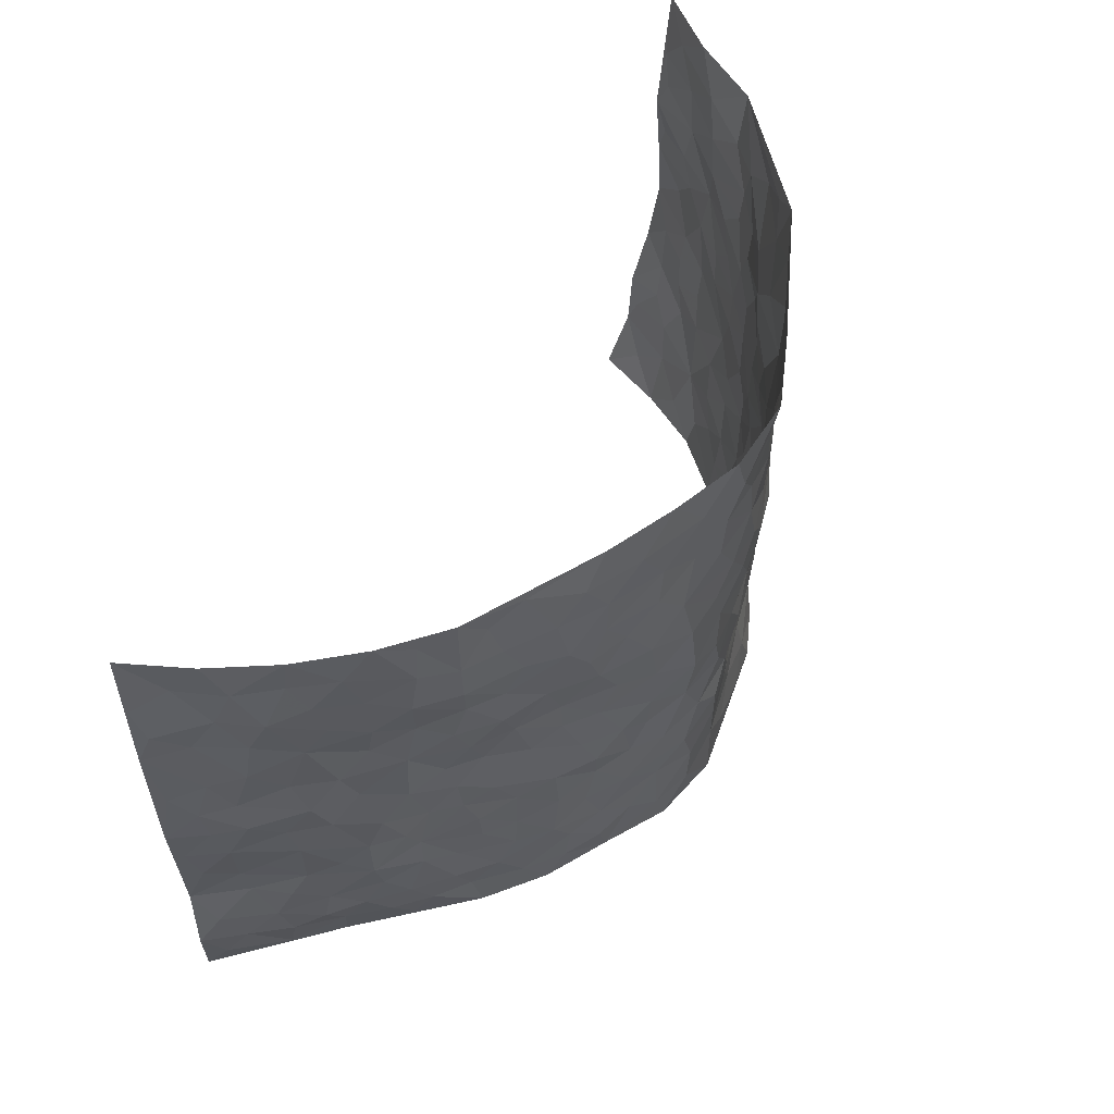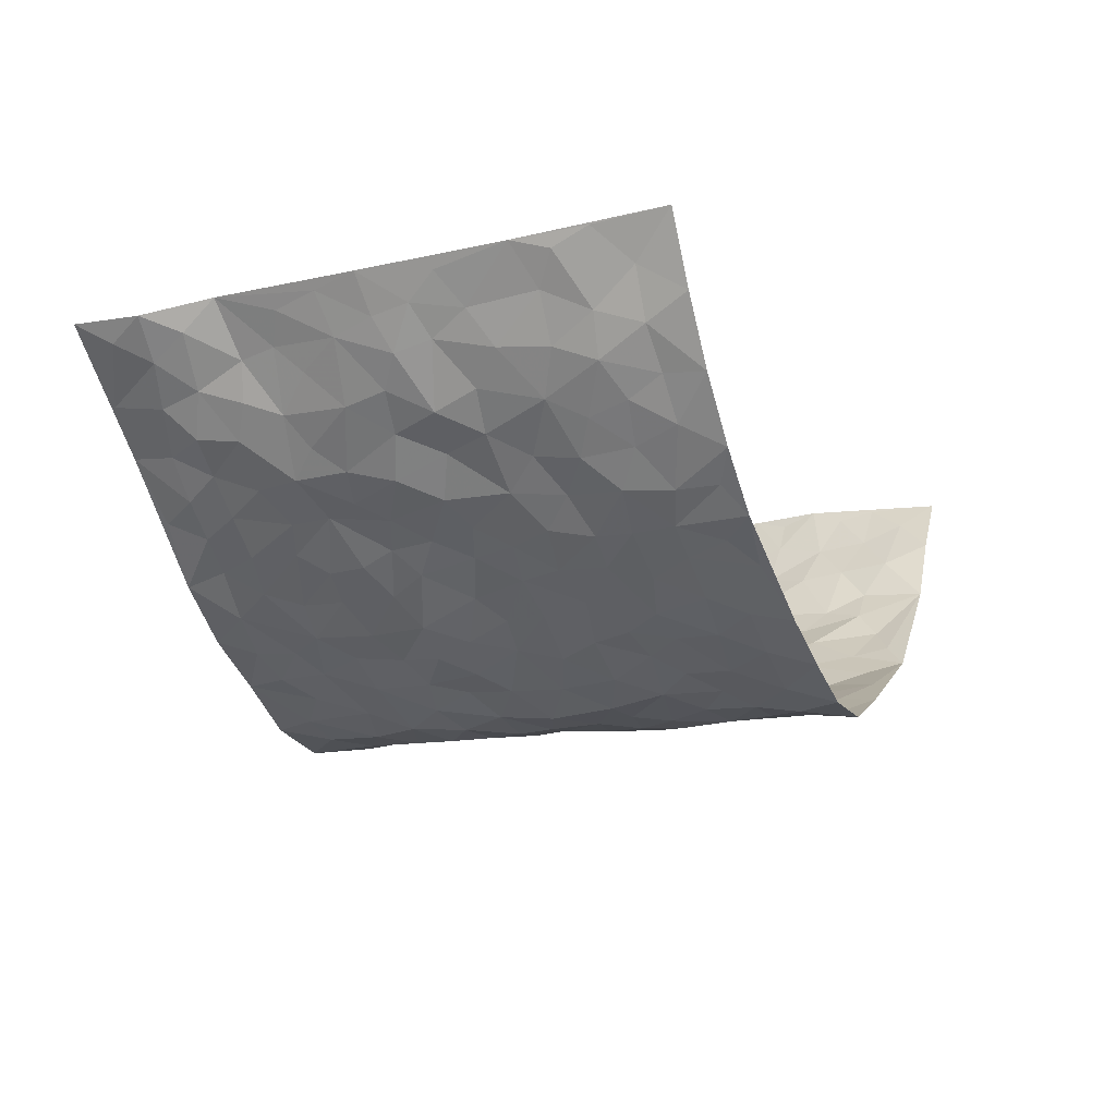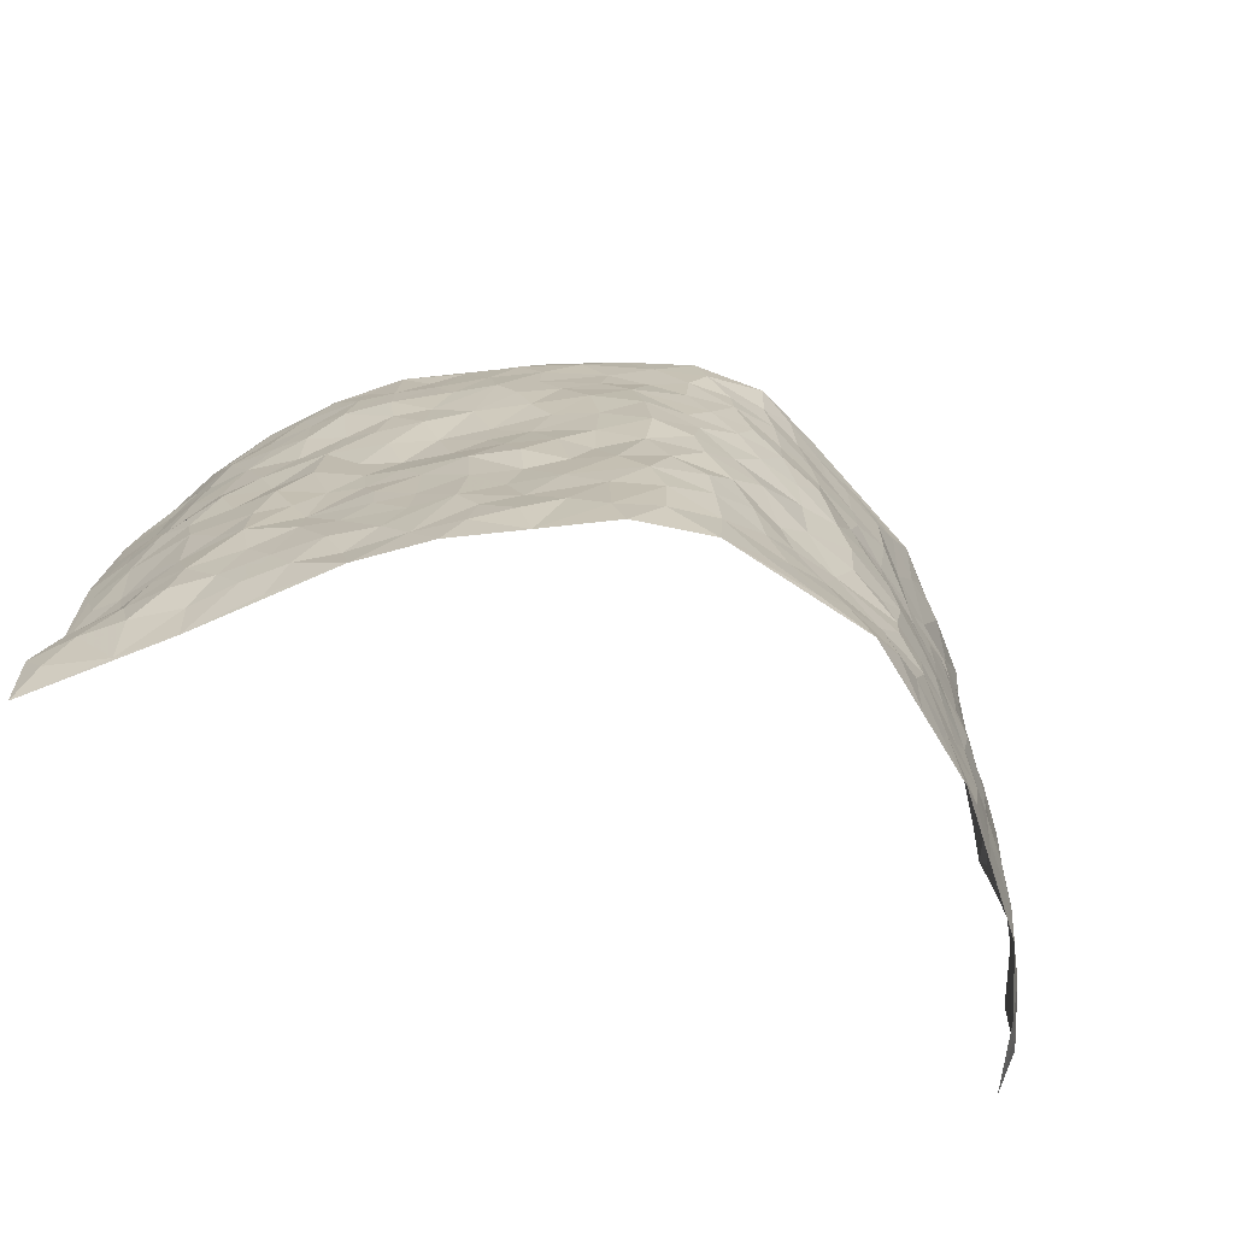
<metadata>
{"format":"obj","ext":"obj","renderer":"f3d","projection":"perspective","resolution":1024,"background":"white","views":[{"elev":59.0,"azim":122.0,"up":"+Y"},{"elev":-15.9,"azim":113.2,"up":"+Z"},{"elev":-70.7,"azim":158.6,"up":"+Y"}]}
</metadata>
<code>
v -0.681 0.02073 0.3943
v -0.755 1.004 0.3385
v 0.7896 -0.003076 0.3209
v 0.7426 0.9876 0.3636
v -0.6546 0.3968 0.1932
v -0.7593 0.508 0.3429
v -0.6835 0.3638 0.2487
v -0.003119 0.003083 -0.231
v -0.719 0.2629 0.369
v -0.7171 0.3456 0.3053
v -0.5998 0.006191 0.163
v -0.7182 0.138 0.3742
v -0.5999 0.2961 0.1274
v -0.6494 0.01102 0.2754
v -0.6756 0.2941 0.2354
v -0.4427 0.003768 -0.02809
v -0.7127 0.1998 0.3515
v -0.2843 0.1682 -0.1438
v -0.6381 0.3261 0.1816
v -0.672 0.1276 0.267
v -0.686 0.07462 0.3304
v -0.6306 0.07078 0.2142
v -0.5718 0.1302 0.1033
v -0.6007 0.07878 0.1479
v -0.6802 0.2152 0.2726
v -0.6989 0.2792 0.3017
v -0.6313 0.1815 0.181
v -0.5829 0.2135 0.1187
v -0.695 0.4936 0.2468
v -0.7459 0.3841 0.354
v -0.634 0.9985 0.1231
v -0.4822 0.2247 -0.002315
v 0.2428 0.1575 -0.1467
v -0.7431 0.7554 0.3495
v -0.3532 0.394 -0.1155
v -0.6448 0.7563 0.1786
v -0.6547 0.8347 0.1903
v -0.5153 0.4445 0.02641
v -0.5322 0.6075 0.03525
v -0.4623 0.9989 -0.05337
v -0.7386 0.693 0.3266
v -0.5721 0.5645 0.08283
v -0.3722 0.7549 -0.103
v -0.4637 0.2819 -0.02333
v -0.4253 0.2267 -0.05527
v -0.4487 0.1643 -0.0269
v -0.4151 0.6377 -0.06242
v -0.3468 0.5609 -0.1082
v 0.1574 0.4743 -0.1869
v -0.3238 0.2217 -0.1321
v -0.2111 0.6114 -0.1881
v -0.3533 0.6303 -0.1024
v -0.2969 0.05905 -0.1497
v -0.552 0.7123 0.0537
v -0.374 0.1954 -0.0957
v -0.7022 0.6235 0.2498
v -0.03961 0.3489 -0.2222
v 0.0557 0.3401 -0.2245
v 0.2758 0.4507 -0.1252
v -0.09845 0.5509 -0.2153
v -0.1667 0.556 -0.197
v 0.09025 0.6307 -0.2167
v -0.5507 0.3487 0.06501
v -0.628 0.5771 0.1506
v -0.7325 0.8155 0.3225
v -0.4972 0.1313 0.01639
v -0.3449 0.01394 -0.1039
v -0.6573 0.4701 0.1888
v -0.5361 0.1751 0.05902
v -0.5235 0.02138 0.06747
v -0.2458 0.003452 -0.1781
v -0.5299 0.09123 0.06316
v -0.4835 0.05545 0.0118
v -0.3969 0.03914 -0.06582
v -0.4141 0.1059 -0.05531
v -0.7073 0.6913 0.2693
v -0.7449 0.8793 0.3372
v -0.6194 0.512 0.1432
v -0.00288 0.9983 -0.2187
v -0.6641 0.6795 0.1912
v -0.5058 0.3171 0.008888
v -0.4629 0.4627 -0.01911
v 0.004007 0.5715 -0.2225
v -0.05134 0.4829 -0.2182
v 0.00142 0.4202 -0.2279
v -0.1232 0.1287 -0.1957
v -0.5107 0.672 0.01235
v -0.7282 0.5685 0.2853
v -0.6183 0.694 0.136
v -0.4193 0.2984 -0.06565
v -0.5497 0.2702 0.06466
v -0.4522 0.6895 -0.02394
v -0.1721 0.4851 -0.1871
v -0.2589 0.4361 -0.1638
v -0.5646 0.6512 0.06964
v -0.01302 0.1176 -0.2243
v -0.3891 0.5116 -0.08372
v -0.3313 0.2889 -0.1255
v -0.2386 0.5038 -0.1731
v -0.1775 0.3825 -0.1788
v -0.7528 0.6309 0.3455
v -0.6019 0.6254 0.1148
v -0.6653 0.5842 0.2039
v -0.345 0.1113 -0.112
v -0.4715 0.5345 -0.01545
v -0.586 0.4089 0.1004
v -0.1255 0.3253 -0.1872
v -0.1443 0.2502 -0.1824
v -0.4702 0.6131 -0.01948
v 0.1059 0.7294 -0.2043
v -0.005125 0.2156 -0.2278
v -0.07315 0.2742 -0.212
v 0.002951 0.2891 -0.2311
v -0.4029 0.3651 -0.07695
v -0.1911 0.1844 -0.1722
v -0.5645 0.4902 0.08014
v -0.501 0.3834 0.005783
v -0.4508 0.3934 -0.03553
v -0.2987 0.5251 -0.1431
v -0.2536 0.3505 -0.1598
v -0.3419 0.4681 -0.1216
v -0.2189 0.2714 -0.1609
v -0.09296 0.4114 -0.2132
v -0.5266 0.5331 0.03337
v -0.09064 0.1993 -0.203
v -0.2122 0.09475 -0.1785
v -0.3776 0.2592 -0.09428
v -0.7237 0.4451 0.3046
v -0.6906 0.4268 0.2539
v 0.08966 0.4232 -0.2148
v 0.1977 0.2382 -0.171
v 0.08148 0.5176 -0.2237
v 0.01772 0.4887 -0.228
v 0.1559 0.3932 -0.1814
v 0.6692 0.4915 0.1776
v 0.2081 0.4338 -0.1648
v 0.2461 0.3136 -0.1371
v 0.1535 0.5674 -0.1905
v 0.1125 0.9983 -0.1794
v -0.2824 0.6205 -0.1455
v 0.3884 0.878 -0.05747
v 0.4428 0.9958 -0.019
v -0.2116 0.7824 -0.1795
v -0.061 0.8646 -0.2192
v -0.3108 0.3492 -0.1324
v -0.4223 0.5673 -0.05405
v -0.07598 0.05382 -0.2137
v -0.1597 0.02364 -0.1976
v 0.1193 0.002232 -0.2102
v 0.01103 0.8598 -0.218
v -0.0196 0.6997 -0.223
v 0.3816 0.1949 -0.06172
v 0.3159 0.2895 -0.1079
v 0.5233 0.5234 0.04056
v 0.4635 0.5441 0.009871
v 0.4094 0.1333 -0.04288
v 0.4632 0.2251 0.0002166
v 0.3757 0.3603 -0.06338
v 0.02011 0.6407 -0.219
v -0.0623 0.627 -0.2225
v -0.1478 0.7299 -0.2031
v -0.09015 0.6928 -0.2221
v -0.06354 0.7914 -0.2228
v -0.1397 0.6325 -0.2119
v 0.01776 0.7744 -0.2165
v 0.2258 0.9969 -0.1316
v -0.02109 0.9268 -0.2248
v -0.2604 0.8478 -0.1517
v -0.1968 0.8814 -0.1818
v -0.3042 0.7824 -0.1353
v -0.2405 1.001 -0.1671
v -0.2245 0.6972 -0.1746
v -0.3064 0.7016 -0.1361
v -0.1421 0.8303 -0.2061
v -0.1272 0.9982 -0.2201
v 0.2071 0.7454 -0.1618
v 0.1681 0.6669 -0.1866
v 0.2955 0.5941 -0.09967
v 0.241 0.5224 -0.1382
v 0.2492 0.6647 -0.141
v 0.3859 0.7419 -0.05679
v 0.3263 0.6812 -0.09316
v 0.2696 0.7318 -0.1347
v 0.06398 0.9287 -0.2034
v 0.0738 0.8226 -0.1998
v 0.138 0.8579 -0.1818
v 0.237 0.8729 -0.1452
v 0.3027 0.7919 -0.1182
v 0.217 0.5951 -0.155
v -0.6988 0.8718 0.2599
v -0.592 0.8182 0.09148
v -0.6942 0.78 0.2498
v -0.6855 1.002 0.2362
v -0.7191 0.9442 0.2937
v -0.657 0.9245 0.1998
v -0.6258 0.887 0.1294
v -0.5459 0.9294 0.02842
v -0.5782 0.8873 0.07646
v -0.5944 0.7477 0.09718
v -0.5001 0.8156 0.0116
v -0.5497 0.7825 0.04858
v -0.4709 0.9016 -0.03016
v -0.3744 0.88 -0.1036
v -0.5013 0.9605 -0.0124
v -0.4266 0.8174 -0.05069
v -0.4198 0.9373 -0.07639
v -0.3308 0.9746 -0.1187
v -0.4583 0.7619 -0.01459
v -0.3087 0.9032 -0.1322
v -0.2517 0.9326 -0.1578
v 0.1494 0.7848 -0.1827
v 0.241 0.8035 -0.1453
v 0.178 0.9337 -0.1663
v 0.3624 0.8102 -0.0771
v 0.3139 0.8795 -0.1038
v 0.3476 0.9804 -0.07059
v 0.2706 0.9373 -0.1253
v 0.3996 0.9455 -0.04083
v 0.3416 0.492 -0.07129
v 0.2952 0.5279 -0.1015
v 0.4332 0.601 -0.01979
v 0.3936 0.6616 -0.05502
v 0.3635 0.5863 -0.05674
v 0.3271 0.1893 -0.105
v 0.4309 0.3326 -0.02405
v 0.4051 0.5202 -0.02185
v 0.3223 0.3879 -0.1057
v -0.1266 0.9152 -0.2098
v -0.1845 0.9589 -0.1935
v 0.2971 0.1326 -0.1197
v 0.523 0.01281 0.06256
v 0.1888 0.3335 -0.1696
v 0.2558 0.3845 -0.144
v 0.513 0.245 0.03643
v 0.618 0.9934 0.1523
v 0.7719 0.2436 0.3325
v 0.449 0.8091 -0.02654
v 0.6162 0.4831 0.1257
v 0.4404 0.7441 -0.02194
v 0.7786 0.492 0.3322
v 0.5853 0.2906 0.08374
v 0.4502 0.4655 0.0001913
v 0.656 0.3064 0.168
v 0.4932 0.413 0.02899
v 0.435 0.0007176 -0.02318
v 0.08877 0.2526 -0.222
v 0.445 0.07544 -0.008469
v 0.1298 0.3195 -0.2023
v 0.3766 0.2651 -0.06274
v 0.7094 0.2594 0.248
v 0.5647 0.4587 0.06799
v 0.5056 0.07996 0.0327
v 0.4036 0.4244 -0.04008
v 0.5332 0.3687 0.05083
v 0.2655 0.2327 -0.1306
v 0.4278 0.2695 -0.02678
v 0.2498 0.07878 -0.1513
v 0.3368 0.000831 -0.09668
v 0.2285 0.003059 -0.1524
v 0.1911 0.115 -0.1766
v 0.06673 0.1701 -0.2259
v 0.1391 0.1905 -0.1981
v 0.5348 0.1449 0.05391
v 0.66 0.4182 0.1645
v 0.6401 0.2169 0.1421
v 0.5598 0.07797 0.08188
v 0.5832 0.3811 0.08733
v 0.6171 0.3354 0.1221
v 0.7166 0.3203 0.2584
v 0.6413 0.5628 0.1417
v 0.5938 0.1424 0.1074
v 0.651 0.145 0.1513
v 0.6933 0.3621 0.2188
v 0.7535 0.343 0.302
v 0.7261 0.4319 0.2538
v 0.5086 0.3101 0.04115
v 0.6856 0.1012 0.1975
v 0.3083 0.0628 -0.116
v 0.3726 0.06737 -0.06967
v 0.0692 0.07807 -0.224
v 0.1385 0.07252 -0.2032
v 0.7672 0.7404 0.3424
v 0.6148 0.07644 0.1417
v 0.5687 0.2128 0.08157
v 0.7667 0.4174 0.3174
v 0.7381 0.5018 0.272
v 0.6786 0.2459 0.1895
v 0.4734 0.1463 0.002177
v 0.6079 -0.0005152 0.151
v 0.445 0.3916 -0.005474
v 0.7695 0.05867 0.2849
v 0.7967 0.1219 0.3127
v 0.6994 0.1754 0.2123
v 0.7427 0.1197 0.2527
v 0.6797 0.005942 0.2162
v 0.764 0.1844 0.2861
v 0.5737 0.5516 0.09758
v 0.5971 0.6283 0.1119
v 0.5163 0.6331 0.04094
v 0.6862 0.6849 0.2127
v 0.5553 0.7673 0.06789
v 0.7613 0.6163 0.3192
v 0.6489 0.6362 0.167
v 0.7034 0.5877 0.2347
v 0.6252 0.7388 0.1432
v 0.7058 0.524 0.2205
v 0.7415 0.5662 0.2826
v 0.7213 0.6514 0.2682
v 0.5546 0.6886 0.08161
v 0.498 0.7212 0.03163
v 0.4575 0.6717 -0.008407
v 0.6926 0.8452 0.2434
v 0.6096 0.8666 0.1291
v 0.6741 0.7703 0.205
v 0.7175 0.7699 0.2786
v 0.6572 0.8386 0.1788
v 0.7535 0.8641 0.3504
v 0.5989 0.798 0.1138
v 0.7504 0.8025 0.3255
v 0.6237 0.9263 0.157
v 0.687 0.9915 0.2531
v 0.5363 0.9952 0.06085
v 0.6734 0.9197 0.2188
v 0.711 0.9192 0.2972
v 0.5741 0.9309 0.09316
v 0.5001 0.8987 0.01721
v 0.4481 0.8787 -0.02332
v 0.4901 0.9668 0.01988
v 0.5123 0.8184 0.02226
v 0.5567 0.8568 0.07337
f 29 6 128
f 12 21 20
f 26 10 9
f 55 45 46
f 27 19 15
f 26 9 17
f 101 6 88
f 12 1 21
f 7 15 19
f 125 86 96
f 84 123 85
f 129 29 128
f 25 27 15
f 12 20 17
f 73 75 66
f 22 14 11
f 26 17 25
f 9 12 17
f 25 15 26
f 5 129 7
f 52 146 48
f 55 18 50
f 7 19 5
f 20 27 25
f 124 82 105
f 41 76 34
f 20 14 22
f 14 20 21
f 14 21 1
f 24 22 11
f 24 27 22
f 72 66 69
f 69 32 91
f 70 24 11
f 24 23 27
f 17 20 25
f 27 20 22
f 10 15 7
f 10 26 15
f 23 28 27
f 27 13 19
f 28 23 69
f 13 27 28
f 119 121 94
f 10 7 129
f 6 30 128
f 9 10 30
f 36 192 80
f 80 102 89
f 118 81 44
f 64 103 78
f 115 126 86
f 45 32 46
f 91 63 13
f 129 68 29
f 95 87 54
f 95 54 199
f 202 40 204
f 82 97 105
f 29 88 6
f 18 55 104
f 148 126 71
f 38 82 124
f 50 18 122
f 117 82 38
f 5 19 106
f 82 117 118
f 80 64 102
f 127 45 55
f 194 77 190
f 98 35 114
f 39 124 105
f 127 50 98
f 106 19 13
f 66 75 46
f 39 95 42
f 63 117 38
f 95 89 102
f 101 56 76
f 51 140 99
f 18 53 126
f 62 83 132
f 45 127 90
f 112 113 57
f 103 29 68
f 130 85 58
f 109 39 105
f 35 94 121
f 113 246 58
f 151 165 163
f 120 100 94
f 114 127 98
f 192 190 65
f 95 39 87
f 36 191 37
f 67 104 74
f 56 101 88
f 13 63 106
f 192 34 76
f 268 241 243
f 108 115 125
f 93 84 60
f 133 84 85
f 156 288 157
f 101 76 41
f 80 103 64
f 105 97 146
f 99 61 51
f 92 109 47
f 125 96 111
f 158 227 153
f 75 104 55
f 69 66 32
f 81 91 32
f 106 78 68
f 42 64 78
f 77 34 65
f 24 70 72
f 75 73 16
f 16 71 67
f 2 34 77
f 13 28 91
f 103 56 88
f 56 80 76
f 72 69 23
f 11 16 70
f 16 73 70
f 16 67 74
f 115 18 126
f 24 72 23
f 73 72 70
f 16 74 75
f 72 73 66
f 32 45 44
f 84 83 60
f 66 46 32
f 78 106 116
f 117 63 81
f 67 53 104
f 103 68 78
f 69 91 28
f 36 80 89
f 106 38 116
f 106 68 5
f 81 118 117
f 62 132 138
f 32 44 81
f 53 67 71
f 57 58 85
f 123 100 107
f 93 60 61
f 33 230 224
f 8 96 147
f 132 133 130
f 140 48 119
f 93 100 123
f 122 98 50
f 164 60 160
f 53 71 126
f 125 112 108
f 193 194 195
f 75 55 46
f 63 91 81
f 56 103 80
f 196 198 31
f 18 104 53
f 121 48 97
f 38 106 63
f 118 97 82
f 97 35 121
f 51 172 140
f 130 134 49
f 87 39 109
f 288 252 263
f 97 114 35
f 47 43 92
f 57 113 58
f 248 130 58
f 34 101 41
f 114 90 127
f 116 124 42
f 145 94 35
f 118 114 97
f 167 79 175
f 98 145 35
f 85 123 57
f 43 47 52
f 199 36 89
f 42 78 116
f 159 83 62
f 88 29 103
f 74 104 75
f 118 44 90
f 173 140 172
f 42 95 102
f 190 192 37
f 65 190 77
f 89 95 199
f 125 111 112
f 92 87 109
f 18 115 122
f 177 180 176
f 112 57 107
f 109 105 146
f 93 94 100
f 285 286 275
f 96 86 147
f 137 232 131
f 57 123 107
f 87 92 208
f 49 134 136
f 132 130 49
f 161 164 162
f 50 127 55
f 122 108 107
f 122 107 100
f 48 140 52
f 118 90 114
f 99 119 94
f 123 84 93
f 36 37 192
f 48 121 119
f 120 122 100
f 39 42 124
f 38 124 116
f 248 58 246
f 44 45 90
f 98 122 120
f 146 52 47
f 94 93 99
f 168 209 170
f 212 183 188
f 202 197 200
f 42 102 64
f 107 108 112
f 99 93 61
f 8 280 96
f 112 111 113
f 125 115 86
f 115 108 122
f 128 30 10
f 5 68 129
f 10 129 128
f 132 49 138
f 83 84 133
f 130 133 85
f 83 133 132
f 248 134 130
f 156 152 224
f 151 110 165
f 212 186 211
f 153 224 249
f 254 251 244
f 246 261 262
f 225 158 249
f 49 136 179
f 185 184 150
f 214 188 181
f 181 188 182
f 161 163 174
f 143 170 172
f 110 211 185
f 184 79 167
f 174 228 169
f 62 110 159
f 163 150 144
f 210 169 229
f 170 143 168
f 176 211 110
f 98 120 145
f 94 145 120
f 48 146 97
f 109 146 47
f 148 86 126
f 147 86 148
f 71 8 148
f 8 147 148
f 244 276 254
f 232 136 134
f 174 143 161
f 60 83 160
f 163 162 151
f 159 160 83
f 261 281 262
f 259 281 149
f 219 220 59
f 246 113 111
f 33 255 131
f 157 256 152
f 137 255 153
f 230 278 279
f 262 260 33
f 154 155 242
f 131 255 137
f 248 131 232
f 281 280 149
f 259 258 278
f 220 179 59
f 159 151 160
f 162 160 151
f 164 61 60
f 228 174 144
f 144 174 163
f 159 110 151
f 161 172 164
f 186 184 185
f 161 162 163
f 61 164 51
f 160 162 164
f 187 217 213
f 150 163 165
f 205 202 200
f 79 184 139
f 170 43 173
f 174 169 143
f 161 143 172
f 167 144 150
f 176 180 183
f 172 170 173
f 223 226 221
f 185 150 165
f 99 140 119
f 207 206 203
f 172 51 164
f 43 52 173
f 173 52 140
f 167 175 228
f 228 229 169
f 210 168 169
f 177 110 62
f 189 138 179
f 62 138 177
f 136 232 233
f 181 182 222
f 150 184 167
f 178 180 189
f 49 179 138
f 177 138 189
f 180 178 182
f 178 179 220
f 307 308 304
f 222 223 221
f 215 187 188
f 176 183 212
f 187 213 186
f 214 215 188
f 185 211 186
f 237 181 239
f 182 188 183
f 110 185 165
f 216 215 141
f 211 176 212
f 182 183 180
f 176 110 177
f 213 184 186
f 178 189 179
f 177 189 180
f 195 190 37
f 197 198 200
f 195 194 190
f 34 192 65
f 80 192 76
f 37 196 195
f 194 2 77
f 193 2 194
f 196 37 191
f 31 193 195
f 198 196 191
f 31 195 196
f 199 201 191
f 197 204 31
f 198 191 201
f 31 198 197
f 201 199 54
f 36 199 191
f 54 208 201
f 208 43 205
f 208 54 87
f 198 201 200
f 206 205 203
f 43 170 203
f 210 207 209
f 40 202 206
f 31 204 40
f 197 202 204
f 208 205 200
f 43 203 205
f 205 206 202
f 203 209 207
f 171 40 207
f 40 206 207
f 208 200 201
f 43 208 92
f 170 209 203
f 168 143 169
f 207 210 171
f 168 210 209
f 188 187 212
f 212 187 186
f 166 139 213
f 184 213 139
f 237 214 181
f 215 214 141
f 216 141 218
f 213 217 166
f 142 166 216
f 217 216 166
f 187 215 217
f 216 217 215
f 237 141 214
f 142 216 218
f 223 222 182
f 179 136 59
f 223 220 219
f 267 238 251
f 237 327 141
f 223 182 178
f 158 290 253
f 220 223 178
f 59 233 227
f 233 59 136
f 248 246 131
f 153 249 158
f 251 254 267
f 223 219 226
f 111 261 246
f 297 251 238
f 276 256 157
f 167 228 144
f 229 228 175
f 175 171 229
f 229 171 210
f 260 257 33
f 265 271 272
f 266 289 283
f 269 243 250
f 249 224 152
f 266 283 271
f 227 233 137
f 253 227 158
f 325 313 320
f 135 264 275
f 310 329 239
f 270 298 297
f 249 256 225
f 275 273 269
f 311 222 221
f 155 154 299
f 234 276 157
f 310 311 299
f 222 239 181
f 221 226 155
f 266 263 252
f 242 290 244
f 264 273 275
f 273 264 243
f 242 244 154
f 276 290 225
f 288 234 157
f 240 282 302
f 275 286 306
f 225 290 158
f 234 263 284
f 241 254 276
f 233 232 137
f 137 153 227
f 264 135 238
f 244 251 154
f 260 259 257
f 227 253 219
f 33 224 255
f 154 297 299
f 240 302 307
f 297 154 251
f 264 268 243
f 253 226 219
f 271 284 263
f 277 294 293
f 290 242 253
f 241 234 284
f 59 227 219
f 242 155 226
f 252 245 231
f 157 152 156
f 257 230 33
f 152 256 249
f 278 230 257
f 262 33 131
f 224 153 255
f 259 278 257
f 134 248 232
f 230 279 224
f 96 261 111
f 261 96 280
f 280 281 261
f 246 262 131
f 252 247 245
f 268 267 241
f 283 277 272
f 288 247 252
f 275 274 285
f 295 291 294
f 267 268 264
f 263 234 288
f 309 310 299
f 290 276 244
f 283 272 271
f 267 254 241
f 265 243 241
f 236 240 285
f 297 238 270
f 303 305 298
f 241 276 234
f 221 155 299
f 272 277 293
f 250 243 287
f 286 285 240
f 284 271 265
f 271 263 266
f 295 3 291
f 225 256 276
f 241 284 265
f 289 266 231
f 3 292 291
f 321 235 323
f 293 294 296
f 279 278 258
f 245 279 258
f 279 156 224
f 260 281 259
f 280 8 149
f 262 281 260
f 231 266 252
f 267 264 238
f 306 304 270
f 283 289 295
f 243 269 273
f 236 269 250
f 294 292 296
f 274 236 285
f 269 274 275
f 250 287 293
f 245 289 231
f 236 274 269
f 156 279 247
f 242 226 253
f 247 279 245
f 243 265 287
f 288 156 247
f 265 272 293
f 296 292 236
f 293 287 265
f 295 294 277
f 277 283 295
f 236 250 296
f 289 3 295
f 292 294 291
f 293 296 250
f 300 304 308
f 325 320 235
f 329 330 326
f 270 304 303
f 270 303 298
f 309 305 301
f 135 306 270
f 299 297 298
f 298 309 299
f 238 135 270
f 300 314 305
f 303 300 305
f 304 306 307
f 300 303 304
f 282 319 315
f 322 325 235
f 275 306 135
f 307 306 286
f 240 307 286
f 308 307 302
f 302 282 308
f 308 282 315
f 305 309 298
f 310 309 301
f 310 301 329
f 310 239 311
f 222 311 239
f 299 311 221
f 319 312 315
f 312 323 316
f 301 305 318
f 305 314 316
f 300 308 315
f 316 314 312
f 312 314 315
f 315 314 300
f 323 312 324
f 316 313 318
f 282 4 317
f 330 313 325
f 4 321 324
f 235 320 323
f 282 317 319
f 312 319 317
f 326 325 322
f 316 320 313
f 316 318 305
f 142 218 327
f 327 218 141
f 316 323 320
f 324 312 317
f 4 324 317
f 321 323 324
f 318 313 330
f 328 326 322
f 326 327 329
f 329 327 237
f 326 328 327
f 322 142 328
f 327 328 142
f 329 237 239
f 301 318 330
f 326 330 325
f 330 329 301

</code>
